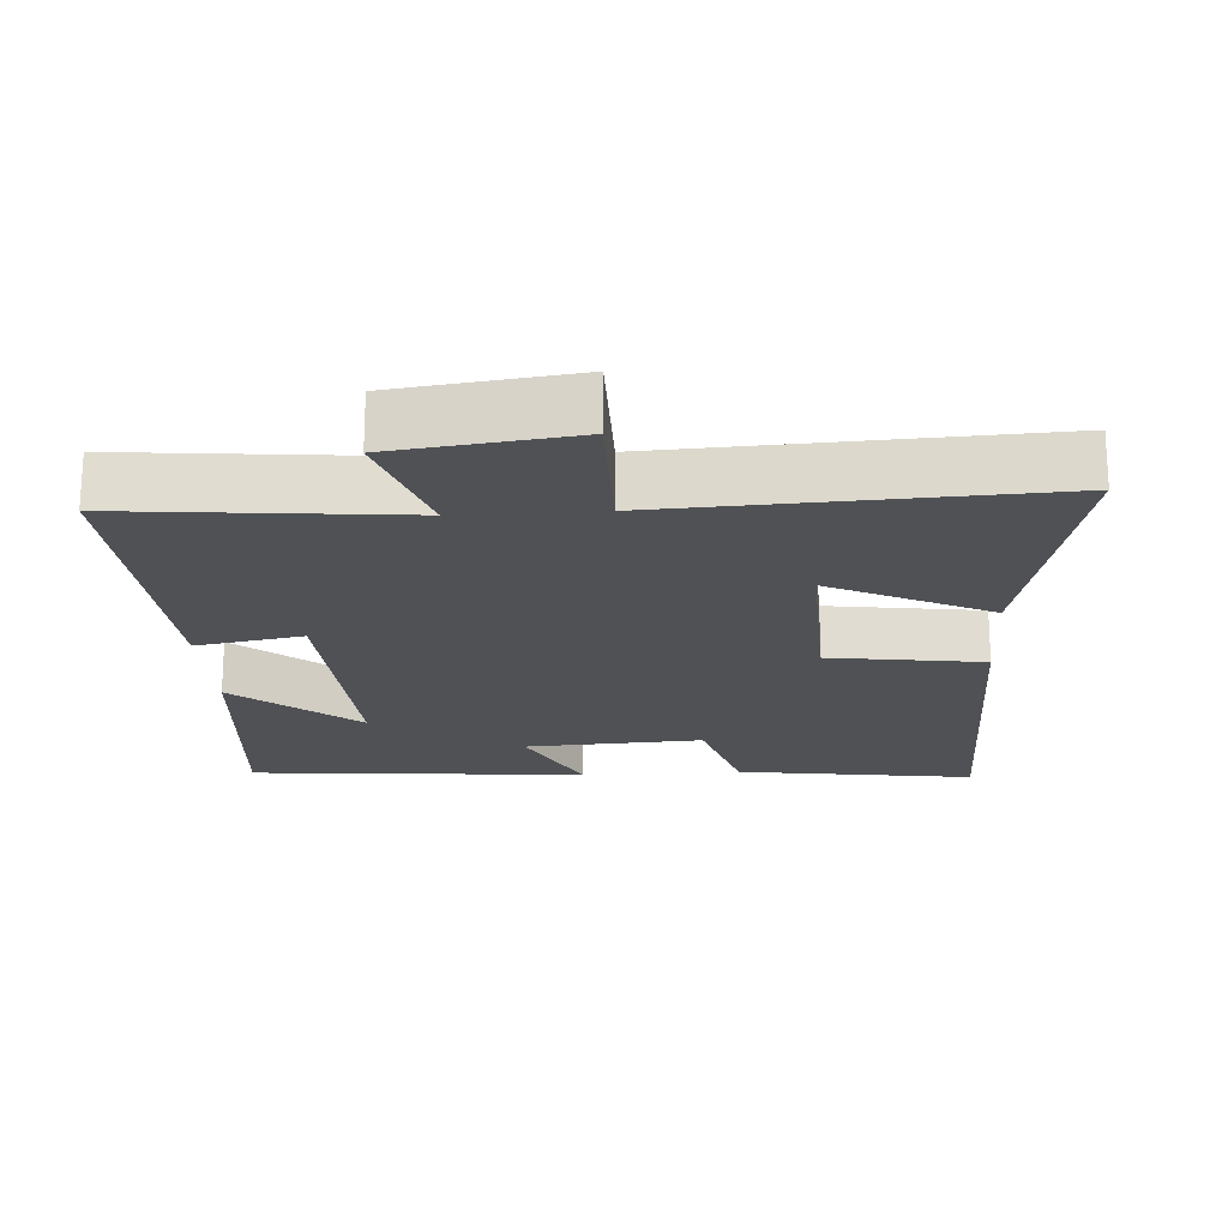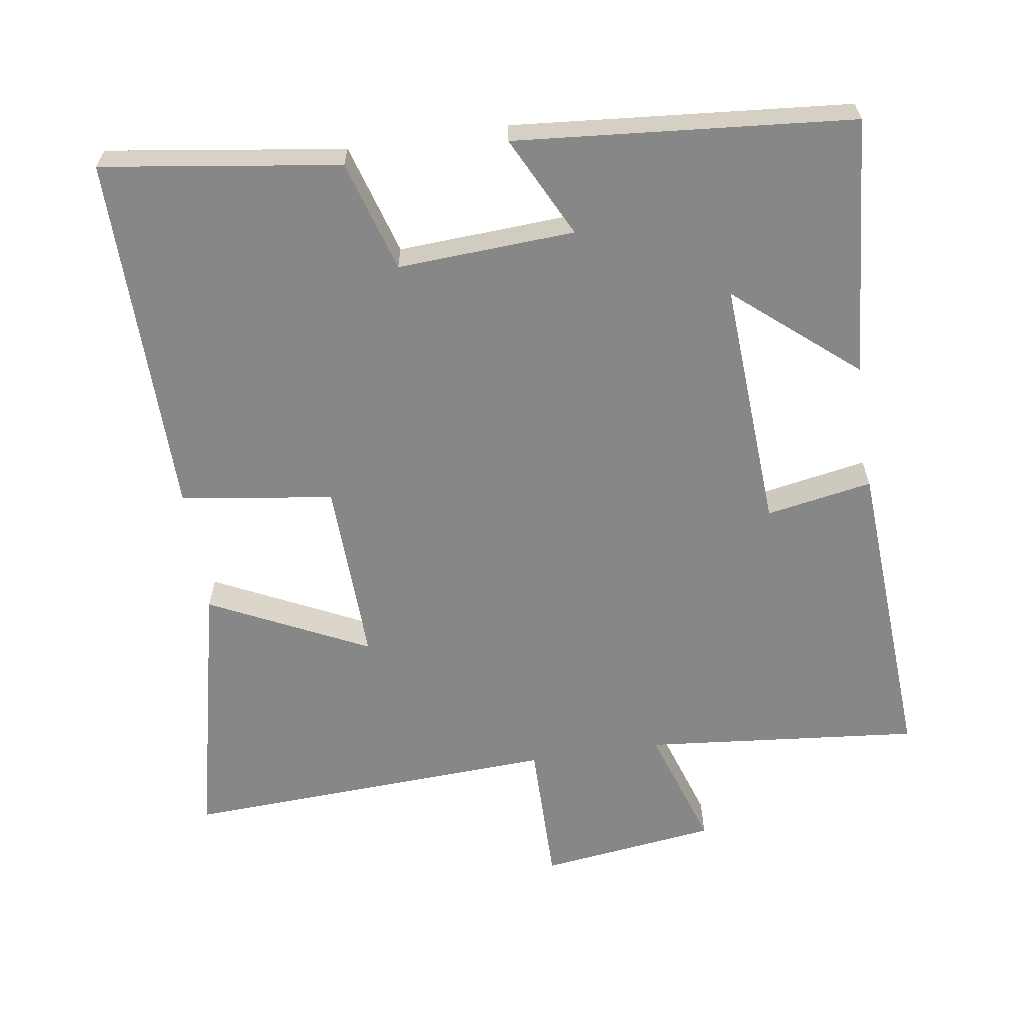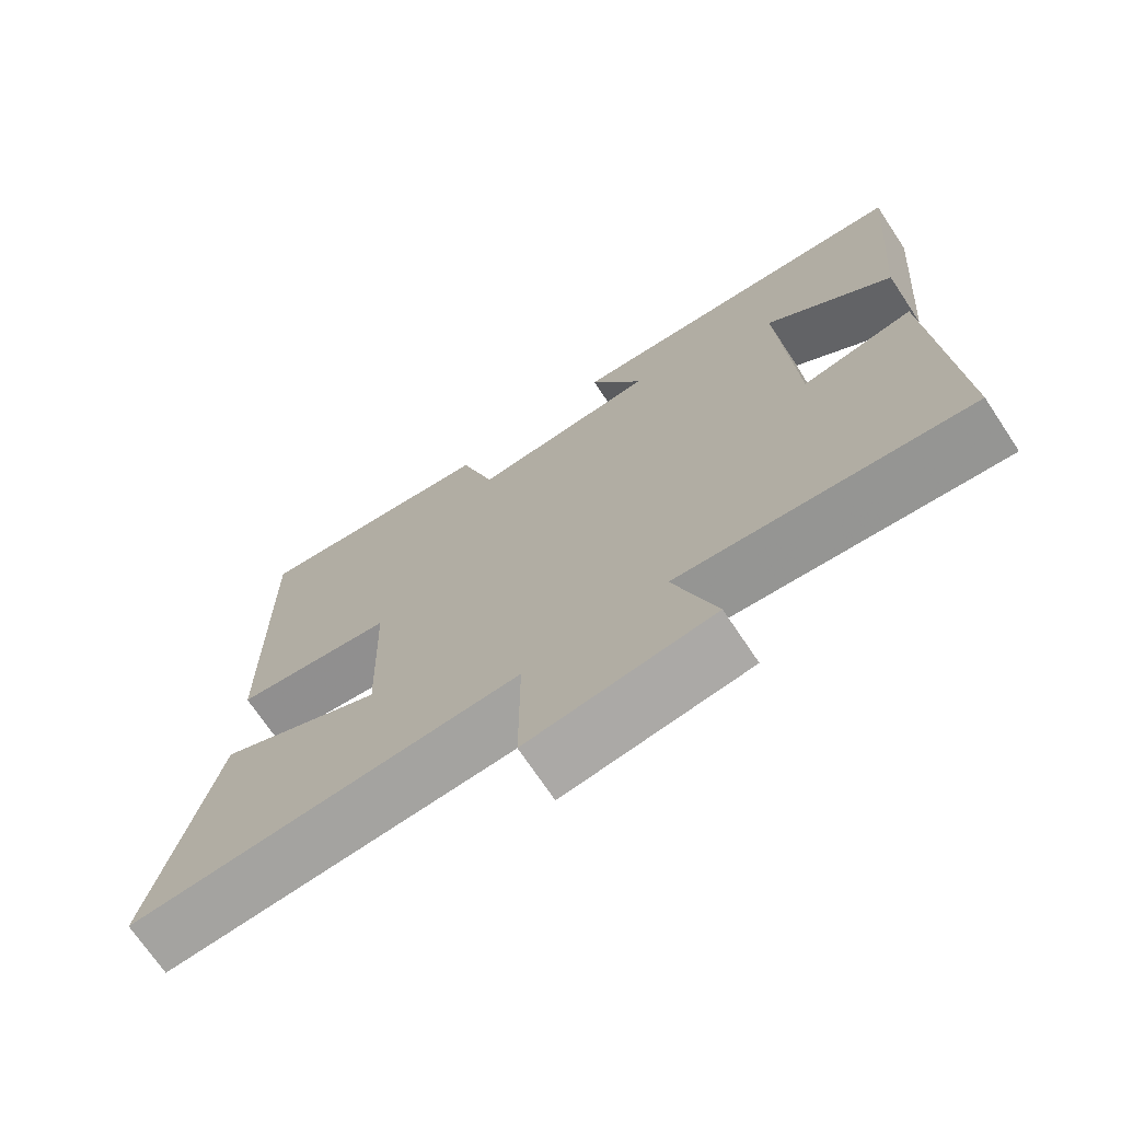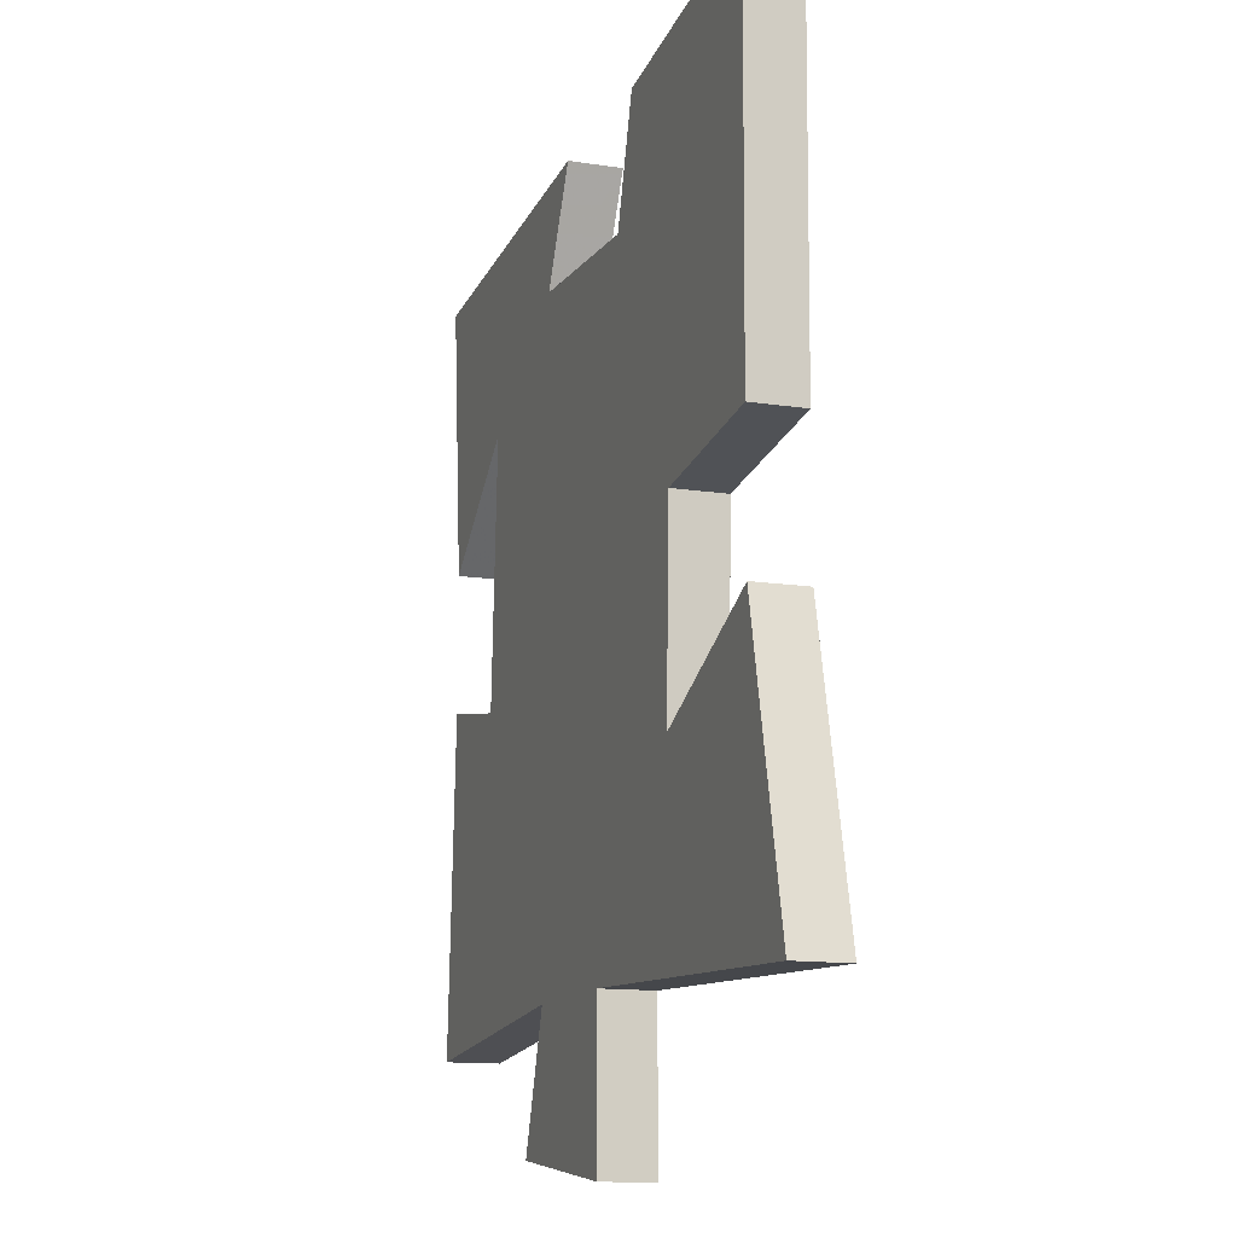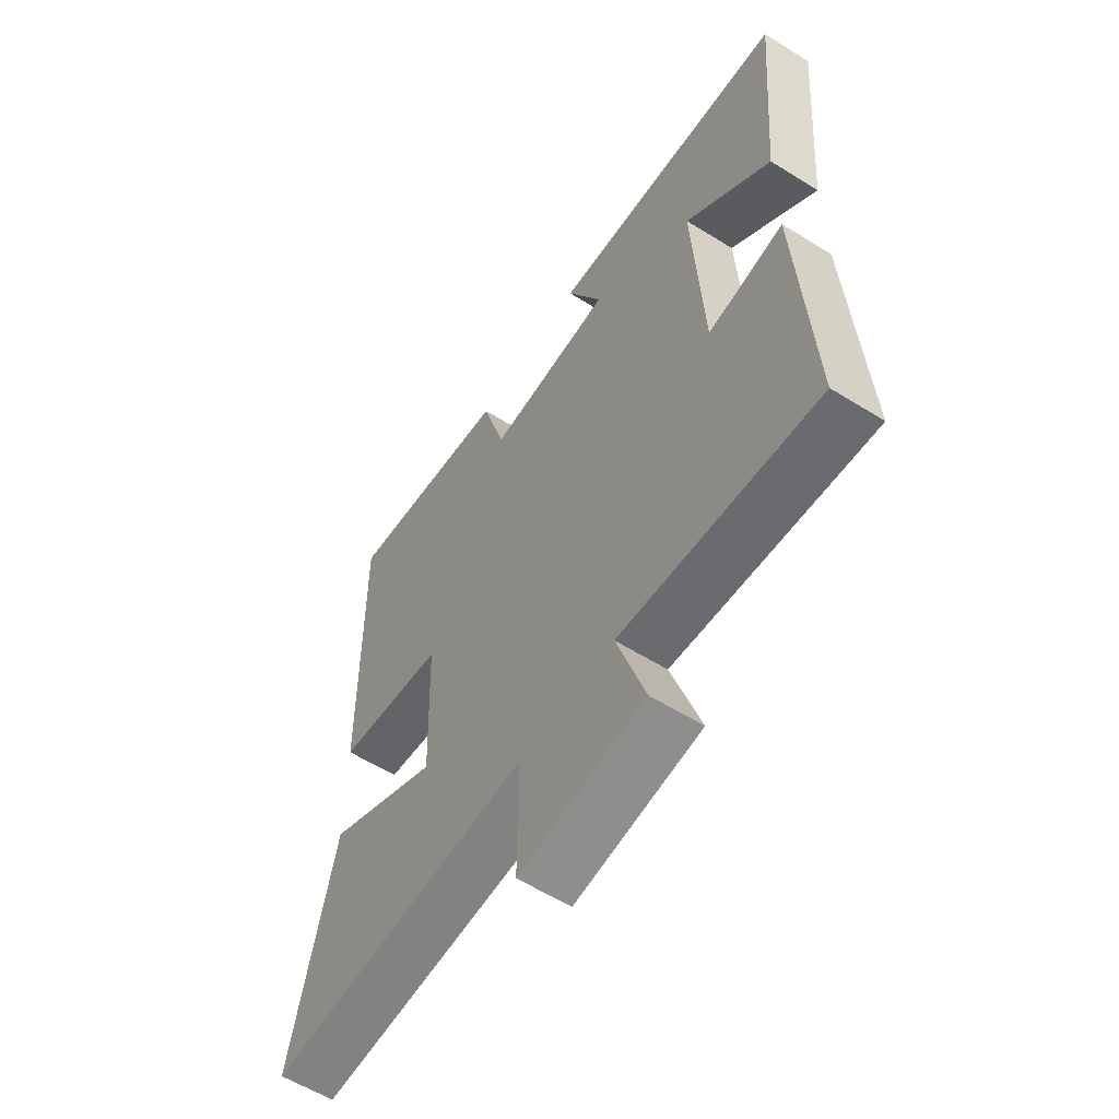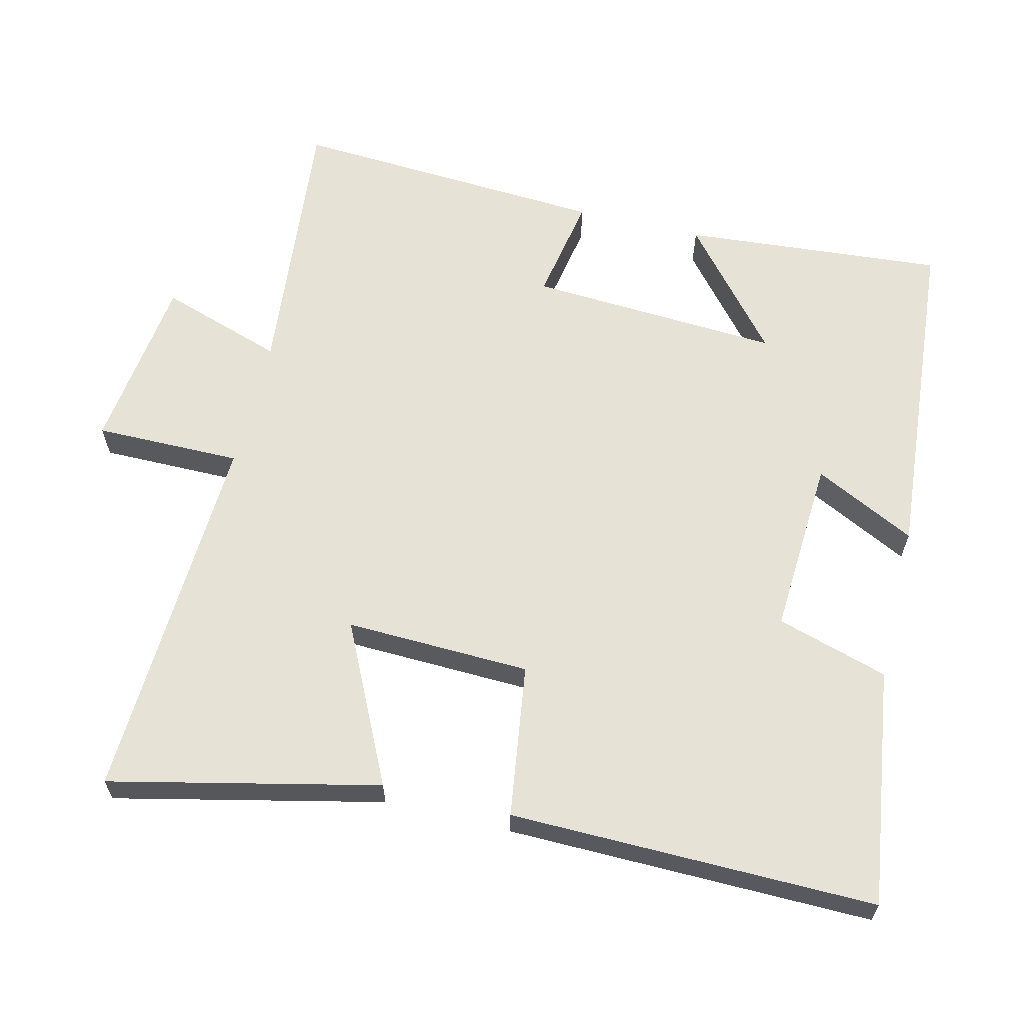
<metadata>
{"format":"obj","ext":"obj","renderer":"f3d","projection":"perspective","resolution":1024,"background":"white","views":[{"elev":-20.1,"azim":-176.3,"up":"+Y"},{"elev":-62.5,"azim":8.6,"up":"+Y"},{"elev":-71.1,"azim":33.7,"up":"+Z"},{"elev":-13.1,"azim":-109.5,"up":"+Z"},{"elev":-58.4,"azim":57.2,"up":"+Z"},{"elev":63.1,"azim":-76.3,"up":"+Y"}]}
</metadata>
<code>
v 0.531 0.07 0.459
v 0.5 0.07 0.091
v 0.33 0.07 0.234
v 0.35 0.07 -0.12
v 0.5 0.07 -0.093
v 0.526 0.07 -0.538
v 0.136 0.07 -0.5
v 0.193 0.07 -0.674
v -0.057 0.07 -0.706
v -0.056 0.07 -0.5
v -0.586 0.07 -0.525
v -0.5 0.07 -0.148
v -0.276 0.07 -0.257
v -0.284 0.07 0.003
v -0.5 0.07 0.034
v -0.506 0.07 0.548
v -0.171 0.07 0.5
v -0.124 0.07 0.343
v 0.126 0.07 0.357
v 0.055 0.07 0.5
v 0.531 0 0.459
v 0.5 0 0.091
v 0.33 0 0.234
v 0.35 0 -0.12
v 0.5 0 -0.093
v 0.526 0 -0.538
v 0.136 0 -0.5
v 0.193 0 -0.674
v -0.057 0 -0.706
v -0.056 0 -0.5
v -0.586 0 -0.525
v -0.5 0 -0.148
v -0.276 0 -0.257
v -0.284 0 0.003
v -0.5 0 0.034
v -0.506 0 0.548
v -0.171 0 0.5
v -0.124 0 0.343
v 0.126 0 0.357
v 0.055 0 0.5
f 19 20 1
f 15 16 17 18
f 14 15 18 19
f 13 14 19 1
f 10 11 12 13
f 7 8 9 10
f 7 10 13
f 4 5 6 7
f 3 4 7 13
f 1 2 3
f 1 3 13
f 21 40 39
f 38 37 36 35
f 39 38 35 34
f 21 39 34 33
f 33 32 31 30
f 30 29 28 27
f 33 30 27
f 27 26 25 24
f 33 27 24 23
f 23 22 21
f 33 23 21
f 1 21 22 2
f 2 22 23 3
f 3 23 24 4
f 4 24 25 5
f 5 25 26 6
f 6 26 27 7
f 7 27 28 8
f 8 28 29 9
f 9 29 30 10
f 10 30 31 11
f 11 31 32 12
f 12 32 33 13
f 13 33 34 14
f 14 34 35 15
f 15 35 36 16
f 16 36 37 17
f 17 37 38 18
f 18 38 39 19
f 19 39 40 20
f 20 40 21 1

</code>
